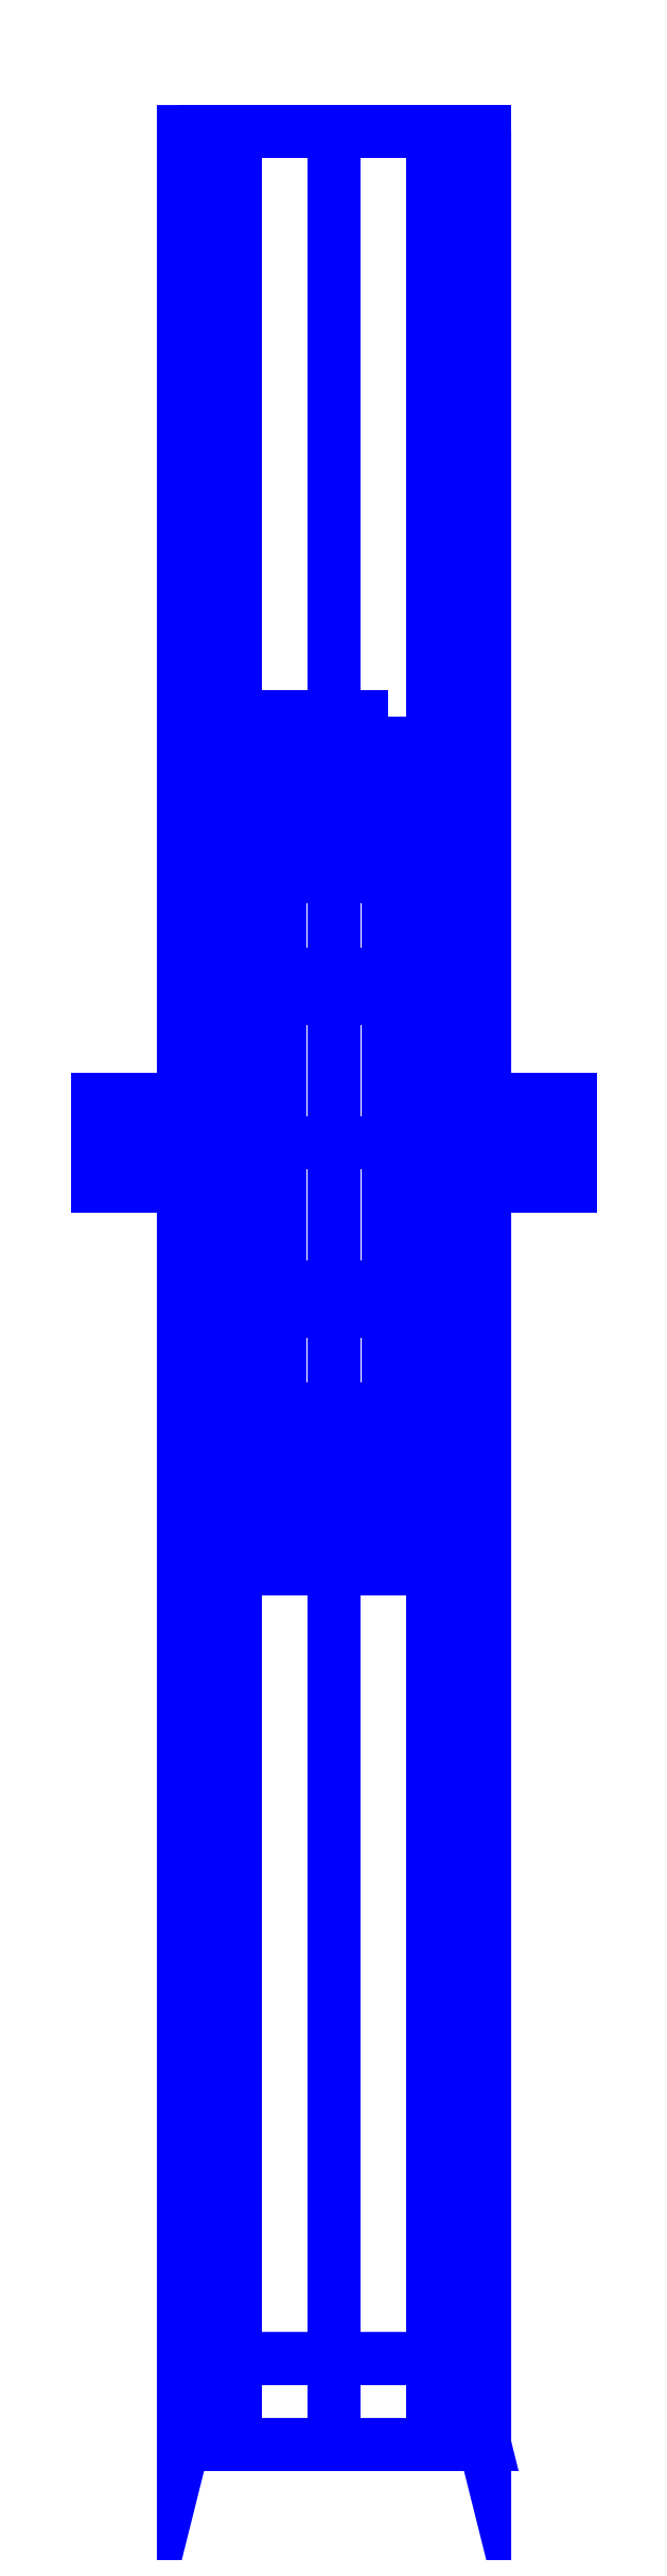
<metadata>
{"format":"dxf","ext":"dxf","renderer":"ezdxf+matplotlib","layout":"modelspace","background":"white","min_lineweight":24,"dpi":150}
</metadata>
<code>
0
SECTION
2
ENTITIES
0
3DFACE
8
SLEEVE
10
-0.12
20
0.94
30
-0.07
11
-0.12
21
-1.13
31
-0.07
12
-0.12
22
-1.13
32
0.07
13
-0.12
23
0.94
33
0.07
0
3DFACE
8
SLEEVE
10
0.12
20
-1.13
30
0.07
11
0.12
21
-1.13
31
-0.07
12
0.12
22
0.94
32
-0.07
13
0.12
23
0.94
33
0.07
0
3DFACE
8
SLEEVE
10
-0.12
20
-1.13
30
0.07
11
-0.12
21
-1.13
31
-0.07
12
0.12
22
-1.13
32
-0.07
13
0.12
23
-1.13
33
0.07
0
3DFACE
8
SLEEVE
10
0.12
20
0.94
30
0.07
11
0.12
21
0.94
31
-0.07
12
-0.12
22
0.94
32
-0.07
13
-0.12
23
0.94
33
0.07
0
3DFACE
8
SLEEVE
10
0.12
20
0.94
30
-0.07
11
0.12
21
-1.13
31
-0.07
12
-0.12
22
-1.13
32
-0.07
13
-0.12
23
0.94
33
-0.07
0
3DFACE
8
SLEEVE
10
0.14
20
-1.21
30
0.13
11
0.14
21
-1.21
31
0.07
12
0.14
22
0.94
32
0.07
13
0.14
23
0.94
33
0.13
0
3DFACE
8
SLEEVE
10
-0.14
20
0.94
30
0.07
11
-0.14
21
-1.21
31
0.07
12
-0.14
22
-1.21
32
0.13
13
-0.14
23
0.94
33
0.13
0
3DFACE
8
SLEEVE
10
-0.14
20
-1.21
30
0.13
11
-0.14
21
-1.21
31
0.07
12
0.14
22
-1.21
32
0.07
13
0.14
23
-1.21
33
0.13
0
3DFACE
8
SLEEVE
10
0.14
20
0.94
30
0.13
11
0.14
21
0.94
31
0.07
12
-0.14
22
0.94
32
0.07
13
-0.14
23
0.94
33
0.13
0
3DFACE
8
SLEEVE
10
-0.12
20
0.94
30
0.07
11
-0.12
21
-1.13
31
0.07
12
-0.14
22
-1.21
32
0.07
13
-0.14
23
0.94
33
0.07
0
3DFACE
8
SLEEVE
10
0.12
20
-1.21
30
0.18
11
0.14
21
-1.21
31
0.13
12
0.14
22
0.94
32
0.13
13
0.12
23
0.94
33
0.18
0
3DFACE
8
SLEEVE
10
-0.12
20
-1.21
30
0.18
11
-0.14
21
-1.21
31
0.13
12
-0.09192
22
-1.21
32
0.1681
13
-0.09686
23
-1.21
33
0.18
0
3DFACE
8
SLEEVE
10
0.12
20
0.94
30
0.18
11
0.14
21
0.94
31
0.13
12
0.09192
22
0.94
32
0.1681
13
0.09686
23
0.94
33
0.18
0
3DFACE
8
SLEEVE
10
-0.14
20
0.94
30
0.13
11
-0.14
21
-1.21
31
0.13
12
-0.12
22
-1.21
32
0.18
13
-0.12
23
0.94
33
0.18
0
3DFACE
8
SLEEVE
10
0.09686
20
0.94
30
0.18
11
0.09686
21
-1.21
31
0.18
12
0.12
22
-1.21
32
0.18
13
0.12
23
0.94
33
0.18
0
3DFACE
8
SLEEVE
10
0.09686
20
0.94
30
0.18
11
0.09192
21
0.94
31
0.1681
12
0.09192
22
-1.21
32
0.1681
13
0.09686
23
-1.21
33
0.18
0
3DFACE
8
SLEEVE
10
0.09192
20
0.94
30
0.1681
11
0
21
0.94
31
0.13
12
0
22
-1.21
32
0.13
13
0.09192
23
-1.21
33
0.1681
0
3DFACE
8
SLEEVE
10
0
20
0.94
30
0.13
11
-0.09192
21
0.94
31
0.1681
12
-0.09192
22
-1.21
32
0.1681
13
0
23
-1.21
33
0.13
0
3DFACE
8
SLEEVE
10
-0.09192
20
0.94
30
0.1681
11
-0.09686
21
0.94
31
0.18
12
-0.09686
22
-1.21
32
0.18
13
-0.09192
23
-1.21
33
0.1681
0
3DFACE
8
SLEEVE
10
0.14
20
0.94
30
0.07
11
0.14
21
-1.21
31
0.07
12
0.12
22
-1.13
32
0.07
13
0.12
23
0.94
33
0.07
0
3DFACE
8
SLEEVE
10
0.09192
20
0.94
30
0.1681
11
0.14
21
0.94
31
0.13
12
0
22
0.94
32
0.13
13
0.09192
23
0.94
33
0.1681
0
3DFACE
8
SLEEVE
10
-0.09192
20
0.94
30
0.1681
11
0
21
0.94
31
0.13
12
-0.14
22
0.94
32
0.13
13
-0.09192
23
0.94
33
0.1681
0
3DFACE
8
SLEEVE
10
-0.09686
20
0.94
30
0.18
11
-0.09205
21
0.94
31
0.168
12
-0.14
22
0.94
32
0.13
13
-0.12
23
0.94
33
0.18
0
3DFACE
8
SLEEVE
10
-0.12
20
0.94
30
0.18
11
-0.12
21
-1.21
31
0.18
12
-0.09686
22
-1.21
32
0.18
13
-0.09686
23
0.94
33
0.18
0
3DFACE
8
SLEEVE
10
0.09686
20
-1.21
30
0.18
11
0.09192
21
-1.21
31
0.1681
12
0.14
22
-1.21
32
0.13
13
0.12
23
-1.21
33
0.18
0
3DFACE
8
SLEEVE
10
0.09192
20
-1.21
30
0.1681
11
0
21
-1.21
31
0.13
12
0.14
22
-1.21
32
0.13
13
0.09192
23
-1.21
33
0.1681
0
3DFACE
8
SLEEVE
10
-0.09192
20
-1.21
30
0.1681
11
-0.14
21
-1.21
31
0.13
12
0
22
-1.21
32
0.13
13
-0.09192
23
-1.21
33
0.1681
0
3DFACE
8
SLEEVE
10
-0.14
20
-1.21
30
0.07
11
-0.12
21
-1.13
31
0.07
12
0.12
22
-1.13
32
0.07
13
0.14
23
-1.21
33
0.07
0
3DFACE
8
SLEEVE
10
-0.12
20
-0.04
30
2e-16
11
-0.12
21
-0.02828
31
0.02828
12
-0.22
22
-0.02828
32
0.02828
13
-0.22
23
-0.04
33
2e-16
0
3DFACE
8
SLEEVE
10
-0.12
20
-0.02828
30
0.02828
11
-0.12
21
0
31
0.04
12
-0.22
22
0
32
0.04
13
-0.22
23
-0.02828
33
0.02828
0
3DFACE
8
SLEEVE
10
-0.12
20
0
30
0.04
11
-0.12
21
0.02828
31
0.02828
12
-0.22
22
0.02828
32
0.02828
13
-0.22
23
0
33
0.04
0
3DFACE
8
SLEEVE
10
-0.12
20
0.02828
30
0.02828
11
-0.12
21
0.04
31
2e-16
12
-0.22
22
0.04
32
2e-16
13
-0.22
23
0.02828
33
0.02828
0
3DFACE
8
SLEEVE
10
-0.12
20
0.04
30
2e-16
11
-0.12
21
0.02828
31
-0.02828
12
-0.22
22
0.02828
32
-0.02828
13
-0.22
23
0.04
33
2e-16
0
3DFACE
8
SLEEVE
10
-0.12
20
0.02828
30
-0.02828
11
-0.12
21
0
31
-0.04
12
-0.22
22
0
32
-0.04
13
-0.22
23
0.02828
33
-0.02828
0
3DFACE
8
SLEEVE
10
-0.12
20
0
30
-0.04
11
-0.12
21
-0.02828
31
-0.02828
12
-0.22
22
-0.02828
32
-0.02828
13
-0.22
23
0
33
-0.04
0
3DFACE
8
SLEEVE
10
-0.12
20
-0.02828
30
-0.02828
11
-0.12
21
-0.04
31
2e-16
12
-0.22
22
-0.04
32
2e-16
13
-0.22
23
-0.02828
33
-0.02828
0
3DFACE
8
SLEEVE
10
-0.22
20
0
30
0.04
11
-0.22
21
0.02828
31
0.02828
12
-0.22
22
0.04
32
2e-16
13
-0.22
23
-0.02828
33
0.02828
0
3DFACE
8
SLEEVE
10
-0.22
20
-0.02828
30
0.02828
11
-0.22
21
0.04
31
2e-16
12
-0.22
22
0.02828
32
-0.02828
13
-0.22
23
-0.04
33
2e-16
0
3DFACE
8
SLEEVE
10
-0.22
20
-0.04
30
2e-16
11
-0.22
21
0.02828
31
-0.02828
12
-0.22
22
0
32
-0.04
13
-0.22
23
-0.02828
33
-0.02828
0
3DFACE
8
SLEEVE
10
0.22
20
0.04
30
2e-16
11
0.22
21
-0.02828
31
-0.02828
12
0.22
22
0
32
-0.04
13
0.22
23
0.02828
33
-0.02828
0
3DFACE
8
SLEEVE
10
0.22
20
0.02828
30
0.02828
11
0.22
21
-0.04
31
2e-16
12
0.22
22
-0.02828
32
-0.02828
13
0.22
23
0.04
33
2e-16
0
3DFACE
8
SLEEVE
10
0.22
20
0
30
0.04
11
0.22
21
-0.02828
31
0.02828
12
0.22
22
-0.04
32
2e-16
13
0.22
23
0.02828
33
0.02828
0
3DFACE
8
SLEEVE
10
0.12
20
0.02828
30
-0.02828
11
0.12
21
0.04
31
2e-16
12
0.22
22
0.04
32
2e-16
13
0.22
23
0.02828
33
-0.02828
0
3DFACE
8
SLEEVE
10
0.12
20
0
30
-0.04
11
0.12
21
0.02828
31
-0.02828
12
0.22
22
0.02828
32
-0.02828
13
0.22
23
0
33
-0.04
0
3DFACE
8
SLEEVE
10
0.12
20
-0.02828
30
-0.02828
11
0.12
21
0
31
-0.04
12
0.22
22
0
32
-0.04
13
0.22
23
-0.02828
33
-0.02828
0
3DFACE
8
SLEEVE
10
0.12
20
-0.04
30
2e-16
11
0.12
21
-0.02828
31
-0.02828
12
0.22
22
-0.02828
32
-0.02828
13
0.22
23
-0.04
33
2e-16
0
3DFACE
8
SLEEVE
10
0.12
20
-0.02828
30
0.02828
11
0.12
21
-0.04
31
2e-16
12
0.22
22
-0.04
32
2e-16
13
0.22
23
-0.02828
33
0.02828
0
3DFACE
8
SLEEVE
10
0.12
20
0
30
0.04
11
0.12
21
-0.02828
31
0.02828
12
0.22
22
-0.02828
32
0.02828
13
0.22
23
0
33
0.04
0
3DFACE
8
SLEEVE
10
0.12
20
0.02828
30
0.02828
11
0.12
21
0
31
0.04
12
0.22
22
0
32
0.04
13
0.22
23
0.02828
33
0.02828
0
3DFACE
8
SLEEVE
10
0.12
20
0.04
30
2e-16
11
0.12
21
0.02828
31
0.02828
12
0.22
22
0.02828
32
0.02828
13
0.22
23
0.04
33
2e-16
0
3DFACE
8
SLEEVE
10
0.05
20
-0.3361
30
-0.07
11
0.05
21
-0.3234
31
-0.1339
12
-0.05
22
-0.3234
32
-0.1339
13
-0.05
23
-0.3361
33
-0.07
0
3DFACE
8
SLEEVE
10
0.05
20
-0.3234
30
-0.1339
11
0.05
21
-0.2475
31
-0.2475
12
-0.05
22
-0.2475
32
-0.2475
13
-0.05
23
-0.3234
33
-0.1339
0
3DFACE
8
SLEEVE
10
0.05
20
-0.2475
30
-0.2475
11
0.05
21
-0.1339
31
-0.3234
12
-0.05
22
-0.1339
32
-0.3234
13
-0.05
23
-0.2475
33
-0.2475
0
3DFACE
8
SLEEVE
10
0.05
20
-0.1339
30
-0.3234
11
0.05
21
-1e-16
31
-0.35
12
-0.05
22
-1e-16
32
-0.35
13
-0.05
23
-0.1339
33
-0.3234
0
3DFACE
8
SLEEVE
10
0.05
20
-1e-16
30
-0.35
11
0.05
21
0.1339
31
-0.3234
12
-0.05
22
0.1339
32
-0.3234
13
-0.05
23
-1e-16
33
-0.35
0
3DFACE
8
SLEEVE
10
0.05
20
0.1339
30
-0.3234
11
0.05
21
0.2475
31
-0.2475
12
-0.05
22
0.2475
32
-0.2475
13
-0.05
23
0.1339
33
-0.3234
0
3DFACE
8
SLEEVE
10
0.05
20
0.2475
30
-0.2475
11
0.05
21
0.3234
31
-0.1339
12
-0.05
22
0.3234
32
-0.1339
13
-0.05
23
0.2475
33
-0.2475
0
3DFACE
8
SLEEVE
10
0.05
20
0.3234
30
-0.1339
11
0.05
21
0.3361
31
-0.07
12
-0.05
22
0.3361
32
-0.07
13
-0.05
23
0.3234
33
-0.1339
0
3DFACE
8
SLEEVE
10
0.05
20
0.3961
30
-0.07
11
0.05
21
0.3788
31
-0.1569
12
-0.05
22
0.3788
32
-0.1569
13
-0.05
23
0.3961
33
-0.07
0
3DFACE
8
SLEEVE
10
0.05
20
0.3788
30
-0.1569
11
0.05
21
0.2899
31
-0.2899
12
-0.05
22
0.2899
32
-0.2899
13
-0.05
23
0.3788
33
-0.1569
0
3DFACE
8
SLEEVE
10
0.05
20
0.2899
30
-0.2899
11
0.05
21
0.1569
31
-0.3788
12
-0.05
22
0.1569
32
-0.3788
13
-0.05
23
0.2899
33
-0.2899
0
3DFACE
8
SLEEVE
10
0.05
20
0.1569
30
-0.3788
11
0.05
21
1e-16
31
-0.41
12
-0.05
22
1e-16
32
-0.41
13
-0.05
23
0.1569
33
-0.3788
0
3DFACE
8
SLEEVE
10
0.05
20
1e-16
30
-0.41
11
0.05
21
-0.1569
31
-0.3788
12
-0.05
22
-0.1569
32
-0.3788
13
-0.05
23
1e-16
33
-0.41
0
3DFACE
8
SLEEVE
10
0.05
20
-0.1569
30
-0.3788
11
0.05
21
-0.2899
31
-0.2899
12
-0.05
22
-0.2899
32
-0.2899
13
-0.05
23
-0.1569
33
-0.3788
0
3DFACE
8
SLEEVE
10
0.05
20
-0.2899
30
-0.2899
11
0.05
21
-0.3788
31
-0.1569
12
-0.05
22
-0.3788
32
-0.1569
13
-0.05
23
-0.2899
33
-0.2899
0
3DFACE
8
SLEEVE
10
0.05
20
-0.3788
30
-0.1569
11
0.05
21
-0.3961
31
-0.07
12
-0.05
22
-0.3961
32
-0.07
13
-0.05
23
-0.3788
33
-0.1569
0
3DFACE
8
SLEEVE
10
0.05
20
0.3361
30
-0.07
11
0.05
21
0.3234
31
-0.1339
12
0.05
22
0.3788
32
-0.1569
13
0.05
23
0.3961
33
-0.07
0
3DFACE
8
SLEEVE
10
0.05
20
0.3234
30
-0.1339
11
0.05
21
0.2475
31
-0.2475
12
0.05
22
0.2899
32
-0.2899
13
0.05
23
0.3788
33
-0.1569
0
3DFACE
8
SLEEVE
10
0.05
20
0.2475
30
-0.2475
11
0.05
21
0.1339
31
-0.3234
12
0.05
22
0.1569
32
-0.3788
13
0.05
23
0.2899
33
-0.2899
0
3DFACE
8
SLEEVE
10
0.05
20
0.1339
30
-0.3234
11
0.05
21
-1e-16
31
-0.35
12
0.05
22
1e-16
32
-0.41
13
0.05
23
0.1569
33
-0.3788
0
3DFACE
8
SLEEVE
10
0.05
20
-1e-16
30
-0.35
11
0.05
21
-0.1339
31
-0.3234
12
0.05
22
-0.1569
32
-0.3788
13
0.05
23
1e-16
33
-0.41
0
3DFACE
8
SLEEVE
10
0.05
20
-0.1339
30
-0.3234
11
0.05
21
-0.2475
31
-0.2475
12
0.05
22
-0.2899
32
-0.2899
13
0.05
23
-0.1569
33
-0.3788
0
3DFACE
8
SLEEVE
10
0.05
20
-0.2475
30
-0.2475
11
0.05
21
-0.3234
31
-0.1339
12
0.05
22
-0.3788
32
-0.1569
13
0.05
23
-0.2899
33
-0.2899
0
3DFACE
8
SLEEVE
10
0.05
20
-0.3234
30
-0.1339
11
0.05
21
-0.3361
31
-0.07
12
0.05
22
-0.3961
32
-0.07
13
0.05
23
-0.3788
33
-0.1569
0
3DFACE
8
SLEEVE
10
-0.05
20
0.3234
30
-0.1339
11
-0.05
21
0.3361
31
-0.07
12
-0.05
22
0.3961
32
-0.07
13
-0.05
23
0.3788
33
-0.1569
0
3DFACE
8
SLEEVE
10
-0.05
20
-0.3361
30
-0.07
11
-0.05
21
-0.3234
31
-0.1339
12
-0.05
22
-0.3788
32
-0.1569
13
-0.05
23
-0.3961
33
-0.07
0
3DFACE
8
SLEEVE
10
-0.05
20
0.1339
30
-0.3234
11
-0.05
21
0.2475
31
-0.2475
12
-0.05
22
0.2899
32
-0.2899
13
-0.05
23
0.1569
33
-0.3788
0
3DFACE
8
SLEEVE
10
-0.05
20
-0.2475
30
-0.2475
11
-0.05
21
-0.1339
31
-0.3234
12
-0.05
22
-0.1569
32
-0.3788
13
-0.05
23
-0.2899
33
-0.2899
0
3DFACE
8
SLEEVE
10
-0.05
20
1e-16
30
-0.35
11
-0.05
21
0.1339
31
-0.3234
12
-0.05
22
0.1569
32
-0.3788
13
-0.05
23
-1e-16
33
-0.41
0
3DFACE
8
SLEEVE
10
-0.05
20
-0.1339
30
-0.3234
11
-0.05
21
1e-16
31
-0.35
12
-0.05
22
-1e-16
32
-0.41
13
-0.05
23
-0.1569
33
-0.3788
0
3DFACE
8
SLEEVE
10
-0.05
20
0.2475
30
-0.2475
11
-0.05
21
0.3234
31
-0.1339
12
-0.05
22
0.3788
32
-0.1569
13
-0.05
23
0.2899
33
-0.2899
0
3DFACE
8
SLEEVE
10
-0.05
20
-0.3234
30
-0.1339
11
-0.05
21
-0.2475
31
-0.2475
12
-0.05
22
-0.2899
32
-0.2899
13
-0.05
23
-0.3788
33
-0.1569
0
VIEWPORT
8
0
10
144.7
20
101.2
30
0
40
391.1
41
222.2
68
     2
69
     1
0
VIEWPORT
8
0
10
139.2
20
100.8
30
0
40
222.8
41
161.3
68
     1
69
     2
0
ENDSEC
0
EOF

</code>
